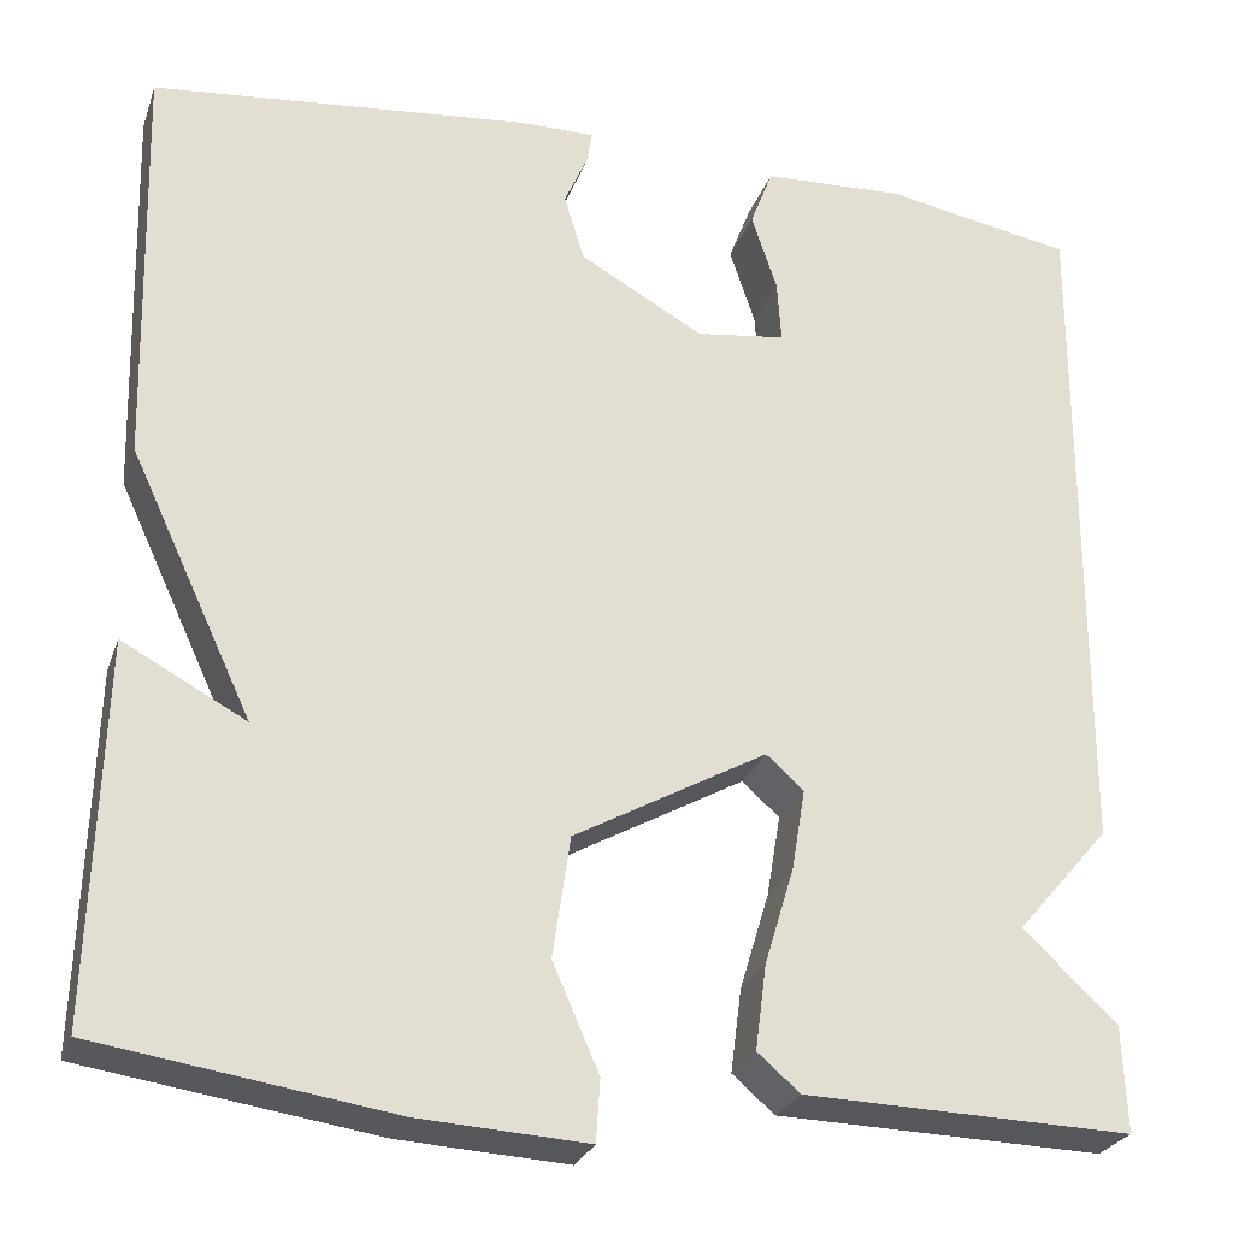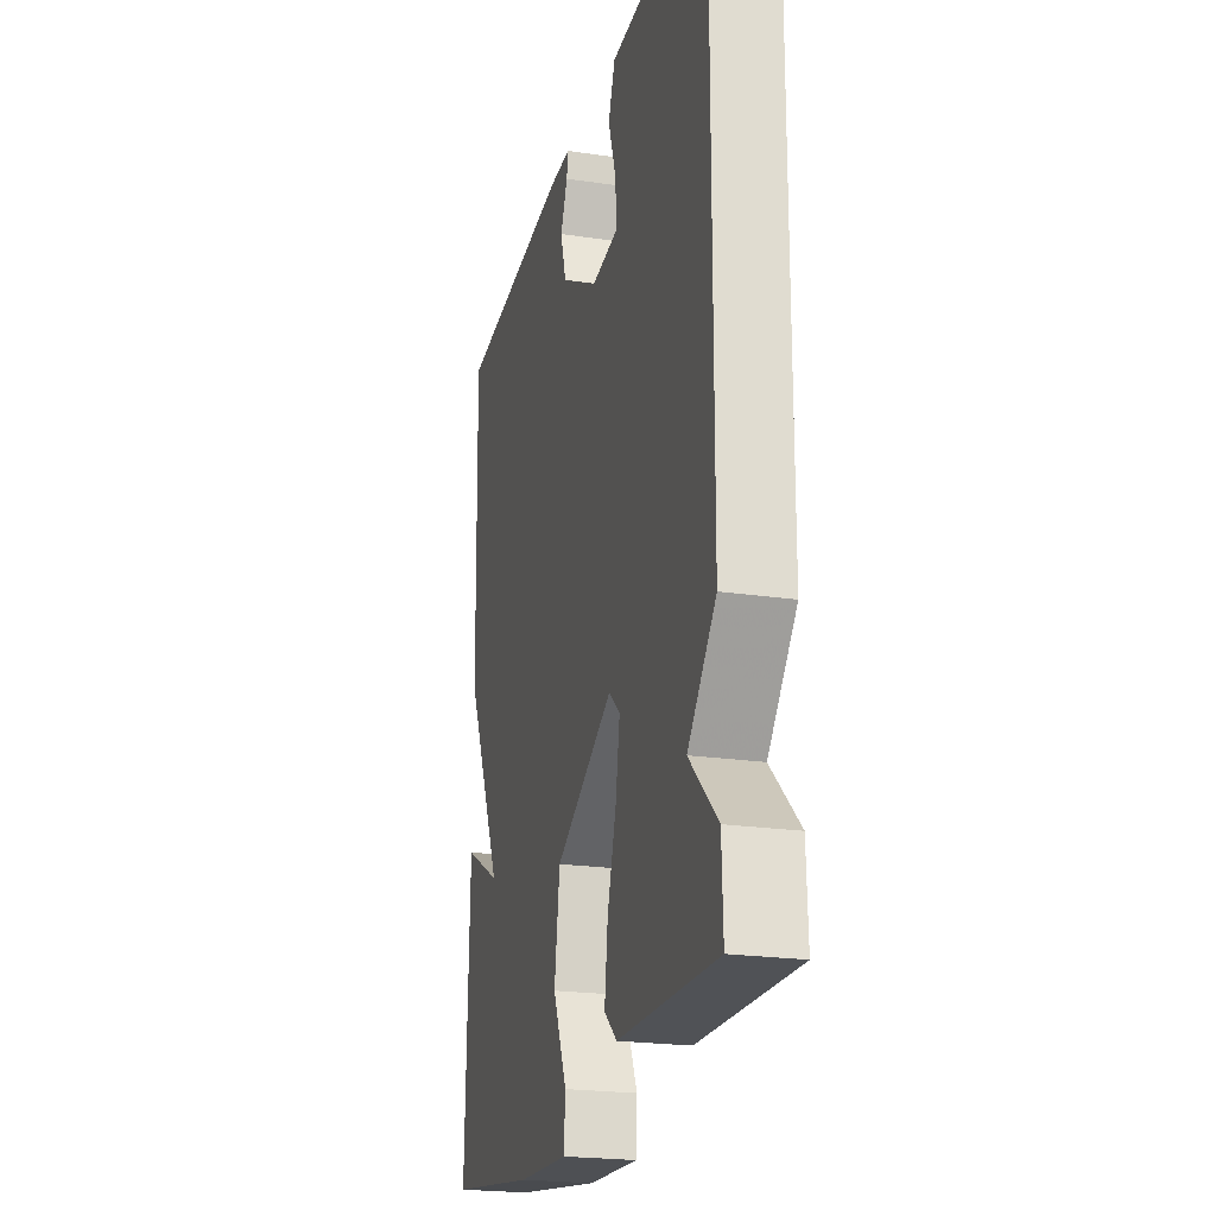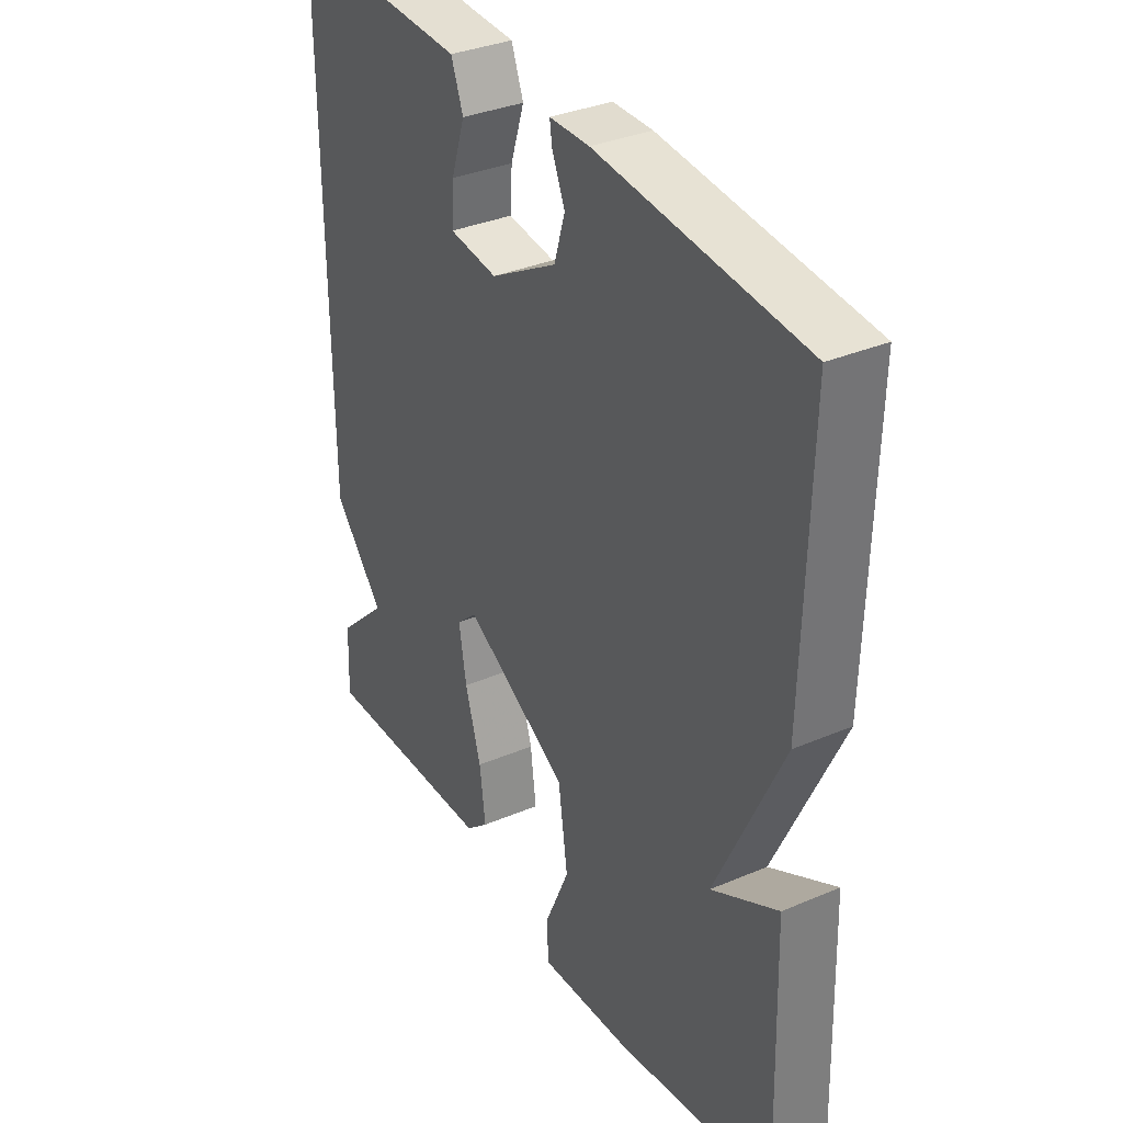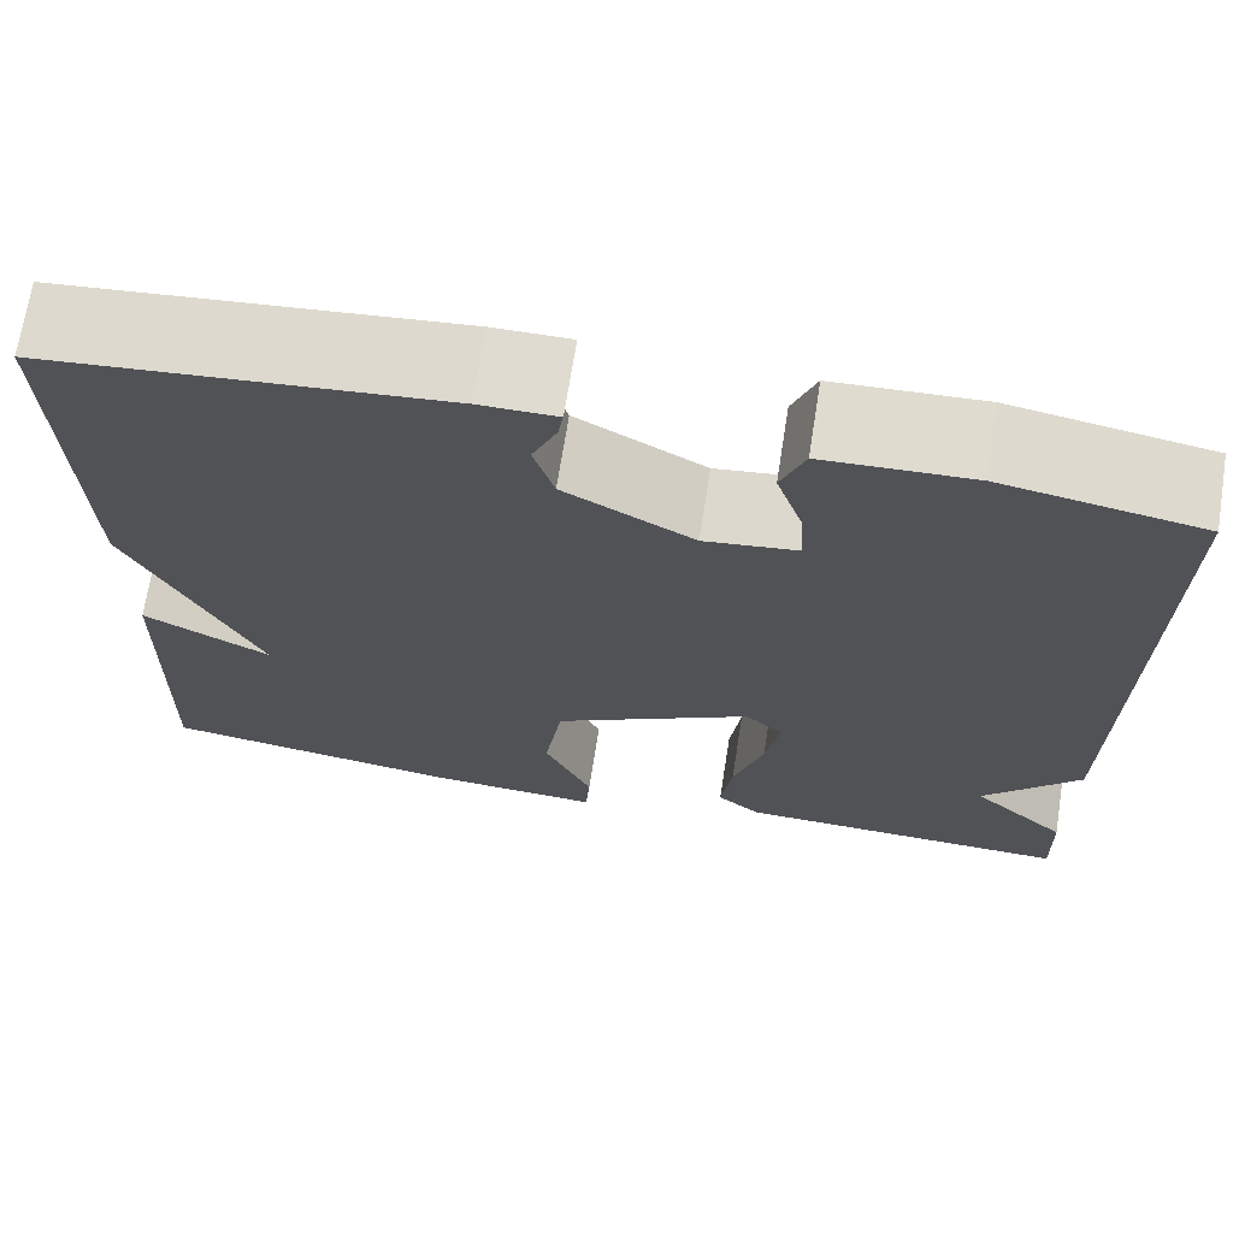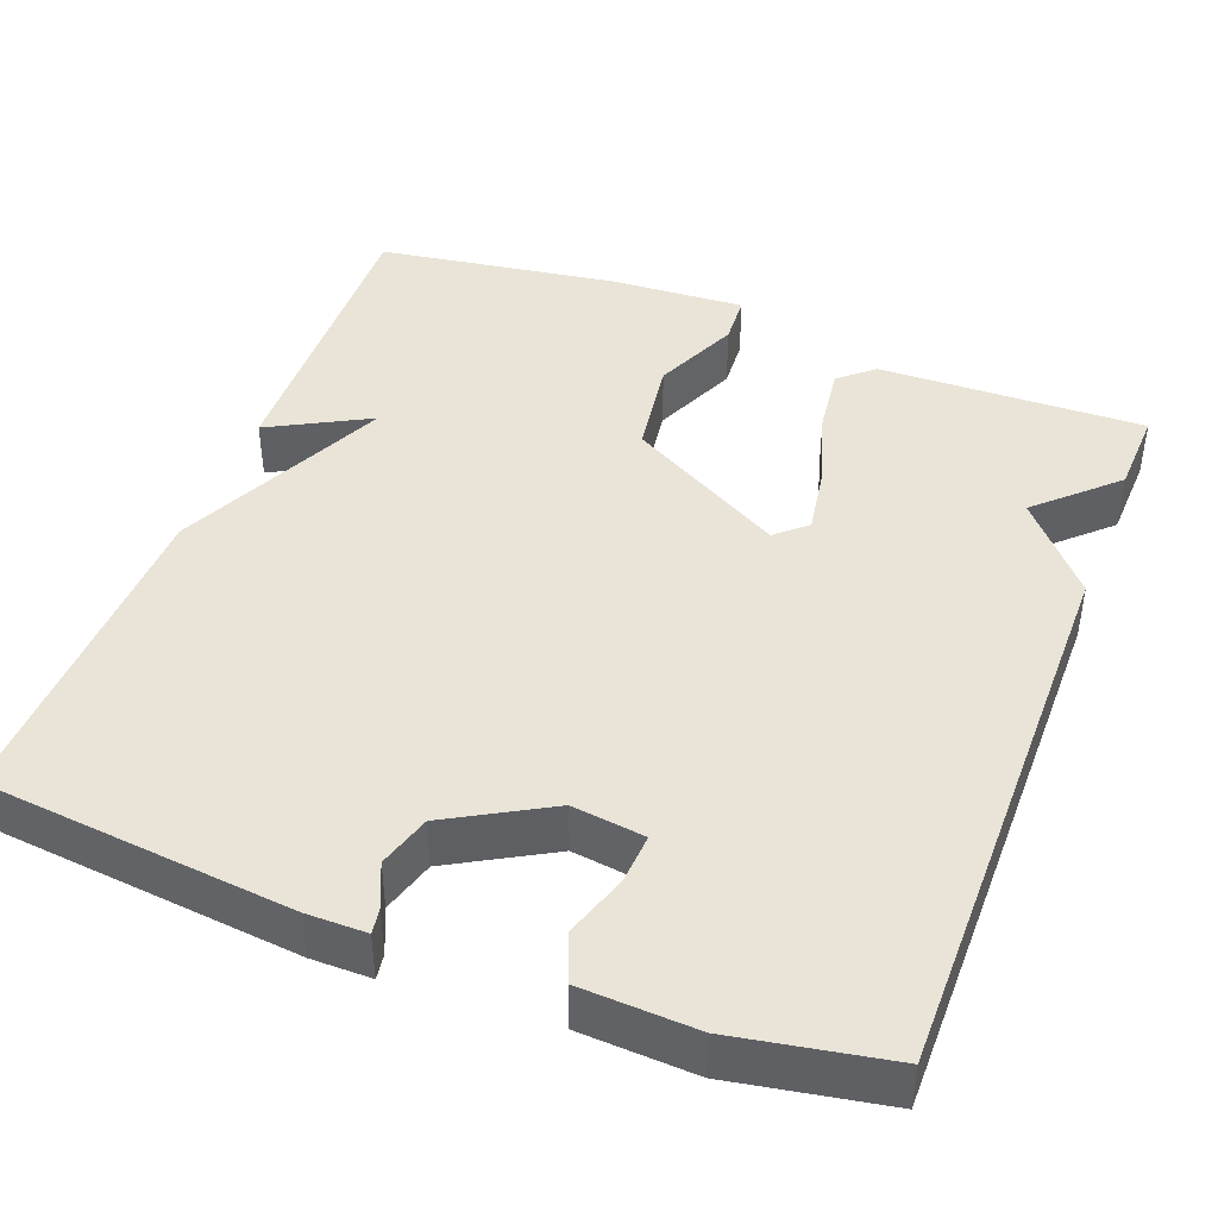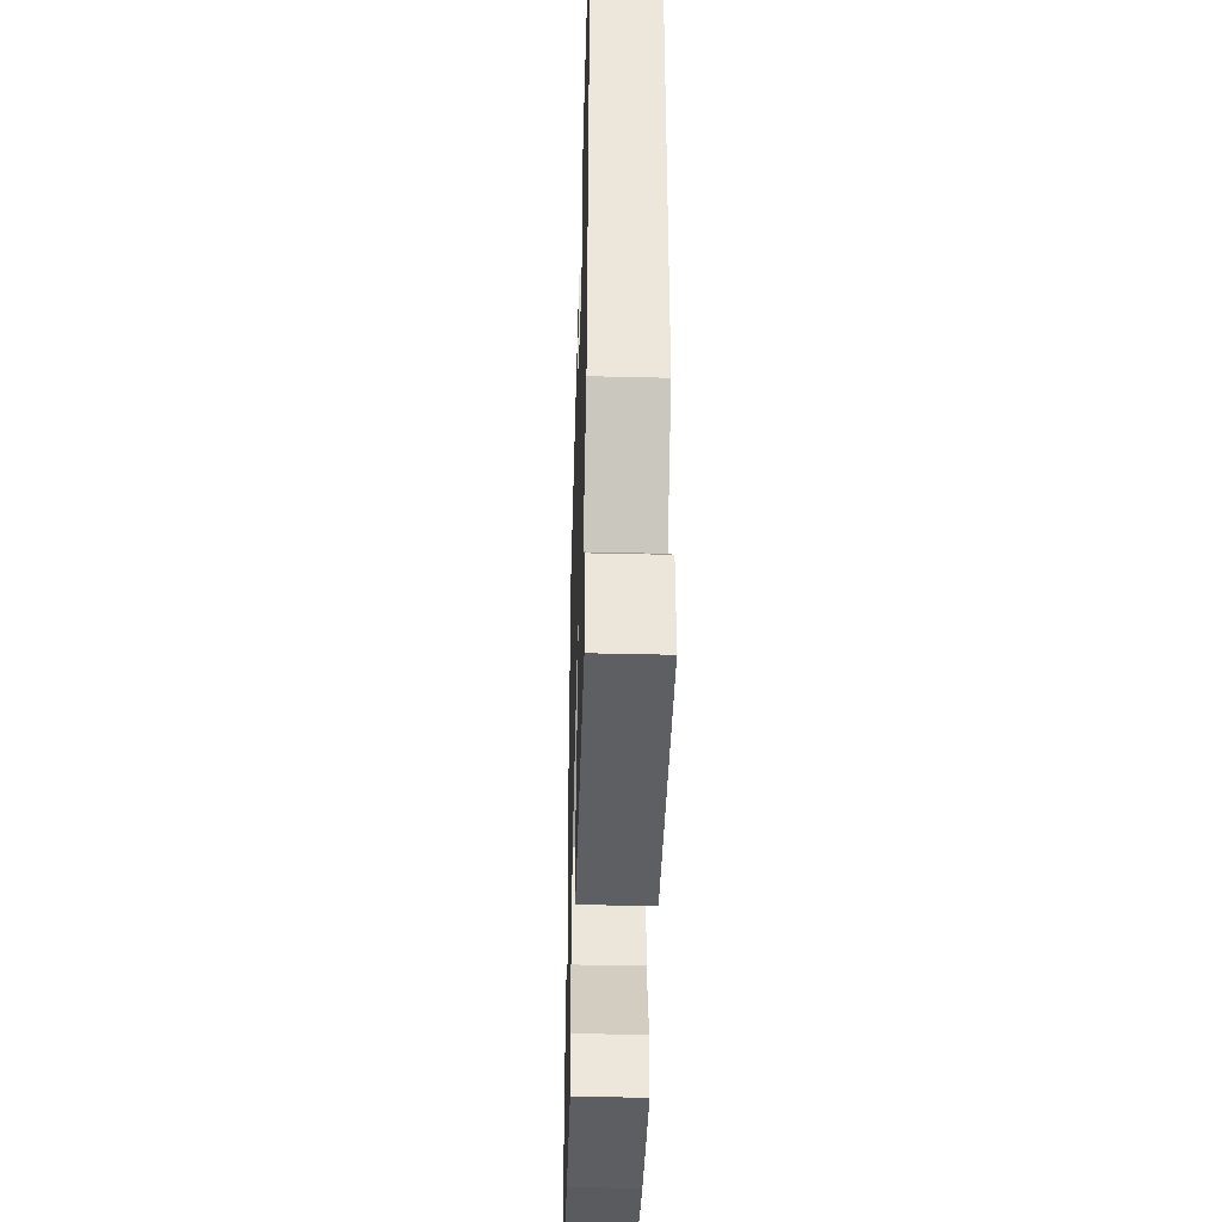
<metadata>
{"format":"obj","ext":"obj","renderer":"f3d","projection":"perspective","resolution":1024,"background":"white","views":[{"elev":-26.4,"azim":-17.1,"up":"+Z"},{"elev":-22.2,"azim":75.6,"up":"+Z"},{"elev":34.2,"azim":-119.9,"up":"+Z"},{"elev":69.9,"azim":9.0,"up":"+Z"},{"elev":43.2,"azim":20.9,"up":"+Y"},{"elev":-41.9,"azim":88.3,"up":"+Z"}]}
</metadata>
<code>
v -0.5 0.07 -0.5
v -0.489 0.07 -0.119
v -0.364 0.07 -0.186
v -0.489 0.07 0.081
v -0.5 0.07 0.5
v -0.113 0.07 0.539
v -0.038 0.07 0.539
v -0.043 0.07 0.507
v -0.067 0.07 0.452
v -0.047 0.07 0.385
v 0.079 0.07 0.314
v 0.17 0.07 0.326
v 0.166 0.07 0.389
v 0.14 0.07 0.468
v 0.163 0.07 0.528
v 0.307 0.07 0.535
v 0.5 0.07 0.5
v 0.496 0.07 -0.193
v 0.401 0.07 -0.303
v 0.496 0.07 -0.393
v 0.5 0.07 -0.5
v 0.167 0.07 -0.491
v 0.124 0.07 -0.454
v 0.135 0.07 -0.369
v 0.165 0.07 -0.27
v 0.179 0.07 -0.187
v 0.141 0.07 -0.153
v -0.055 0.07 -0.262
v -0.073 0.07 -0.385
v -0.026 0.07 -0.492
v -0.03 0.07 -0.555
v -0.201 0.07 -0.545
v -0.5 0 -0.5
v -0.489 0 -0.119
v -0.364 0 -0.186
v -0.489 0 0.081
v -0.5 0 0.5
v -0.113 0 0.539
v -0.038 0 0.539
v -0.043 0 0.507
v -0.067 0 0.452
v -0.047 0 0.385
v 0.079 0 0.314
v 0.17 0 0.326
v 0.166 0 0.389
v 0.14 0 0.468
v 0.163 0 0.528
v 0.307 0 0.535
v 0.5 0 0.5
v 0.496 0 -0.193
v 0.401 0 -0.303
v 0.496 0 -0.393
v 0.5 0 -0.5
v 0.167 0 -0.491
v 0.124 0 -0.454
v 0.135 0 -0.369
v 0.165 0 -0.27
v 0.179 0 -0.187
v 0.141 0 -0.153
v -0.055 0 -0.262
v -0.073 0 -0.385
v -0.026 0 -0.492
v -0.03 0 -0.555
v -0.201 0 -0.545
f 1 2 3
f 32 1 3
f 31 32 3
f 30 31 3
f 29 30 3
f 4 5 6
f 3 4 6
f 29 3 6
f 28 29 6
f 27 28 6
f 26 27 6
f 23 24 25
f 22 23 25
f 21 22 25
f 20 21 25
f 19 20 25
f 19 25 26
f 17 18 19
f 16 17 19
f 15 16 19
f 14 15 19
f 13 14 19
f 12 13 19
f 11 12 19 26
f 10 11 26
f 6 7 8 9
f 6 9 10
f 6 10 26
f 35 34 33
f 35 33 64
f 35 64 63
f 35 63 62
f 35 62 61
f 38 37 36
f 38 36 35
f 38 35 61
f 38 61 60
f 38 60 59
f 38 59 58
f 57 56 55
f 57 55 54
f 57 54 53
f 57 53 52
f 57 52 51
f 58 57 51
f 51 50 49
f 51 49 48
f 51 48 47
f 51 47 46
f 51 46 45
f 51 45 44
f 58 51 44 43
f 58 43 42
f 41 40 39 38
f 42 41 38
f 58 42 38
f 1 33 34 2
f 2 34 35 3
f 3 35 36 4
f 4 36 37 5
f 5 37 38 6
f 6 38 39 7
f 7 39 40 8
f 8 40 41 9
f 9 41 42 10
f 10 42 43 11
f 11 43 44 12
f 12 44 45 13
f 13 45 46 14
f 14 46 47 15
f 15 47 48 16
f 16 48 49 17
f 17 49 50 18
f 18 50 51 19
f 19 51 52 20
f 20 52 53 21
f 21 53 54 22
f 22 54 55 23
f 23 55 56 24
f 24 56 57 25
f 25 57 58 26
f 26 58 59 27
f 27 59 60 28
f 28 60 61 29
f 29 61 62 30
f 30 62 63 31
f 31 63 64 32
f 32 64 33 1

</code>
